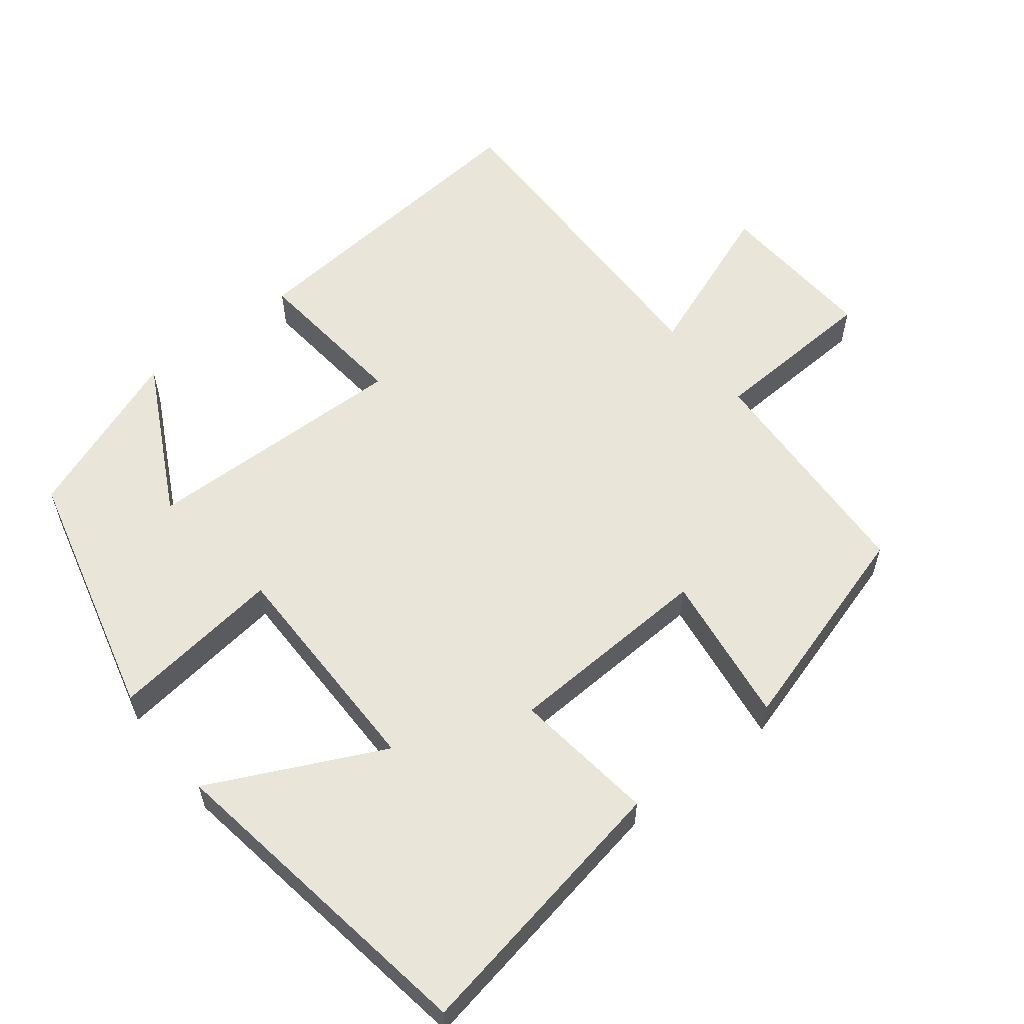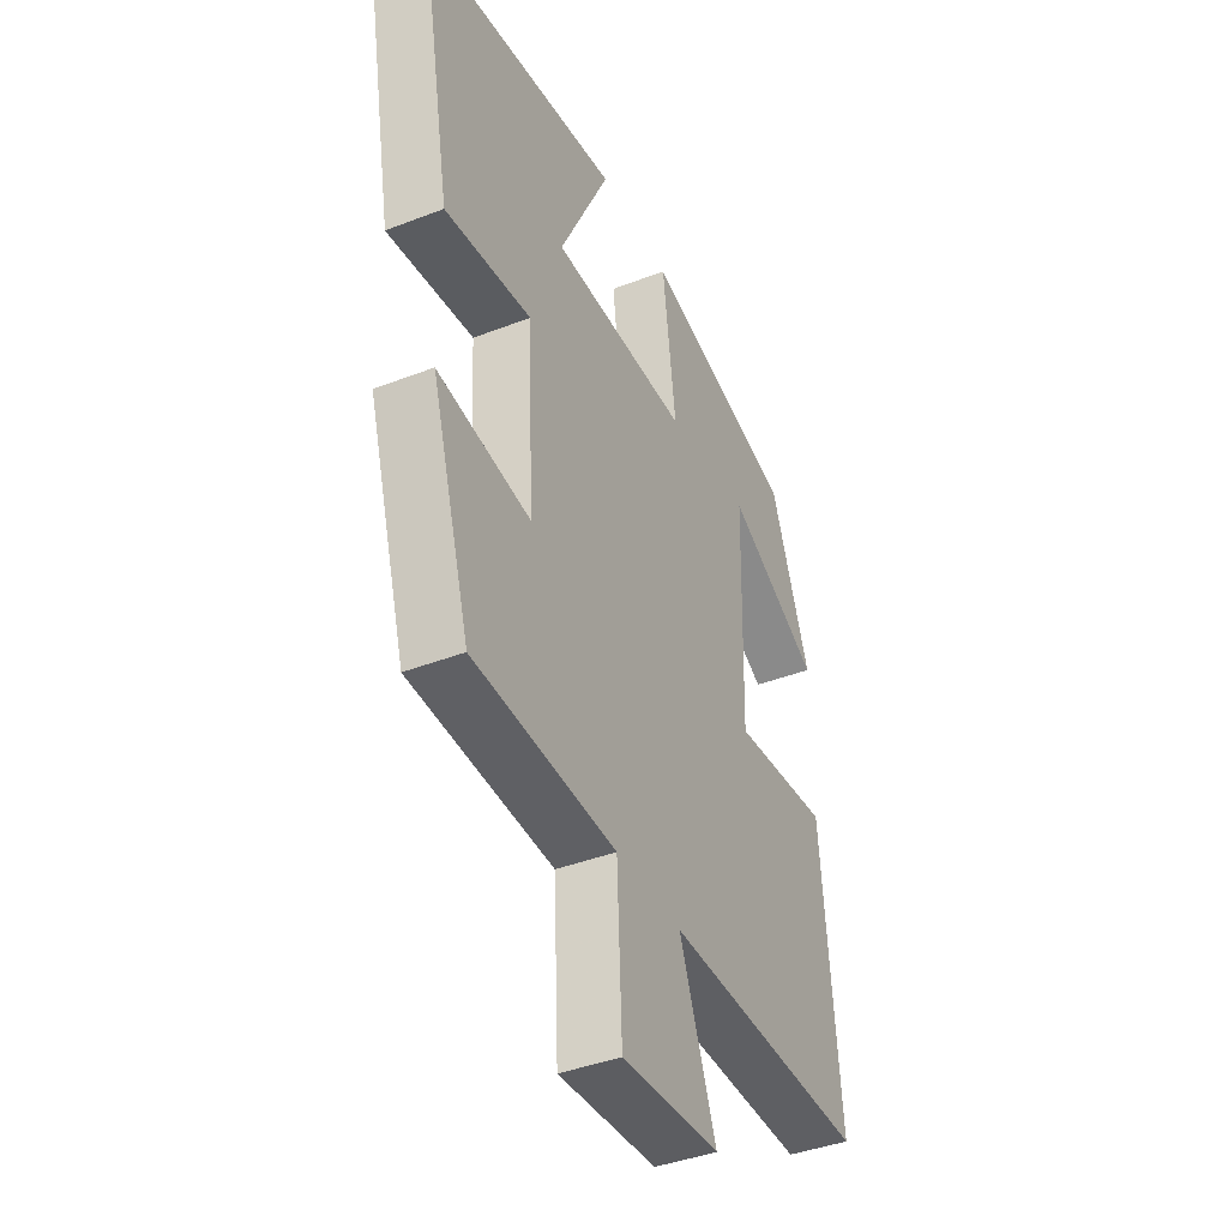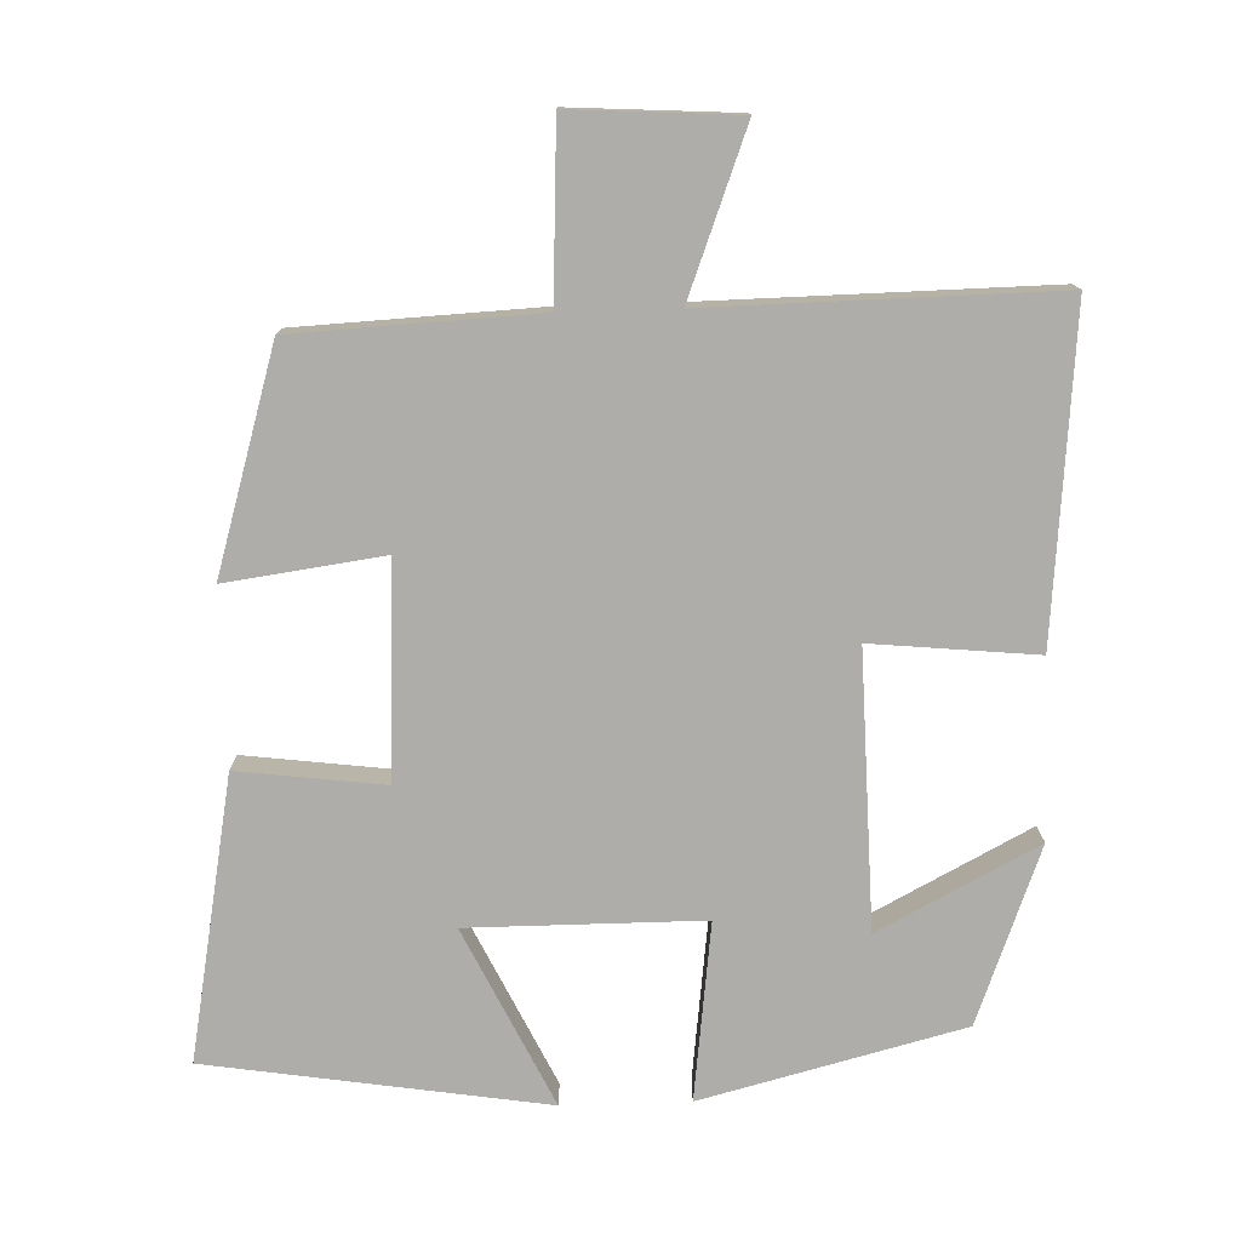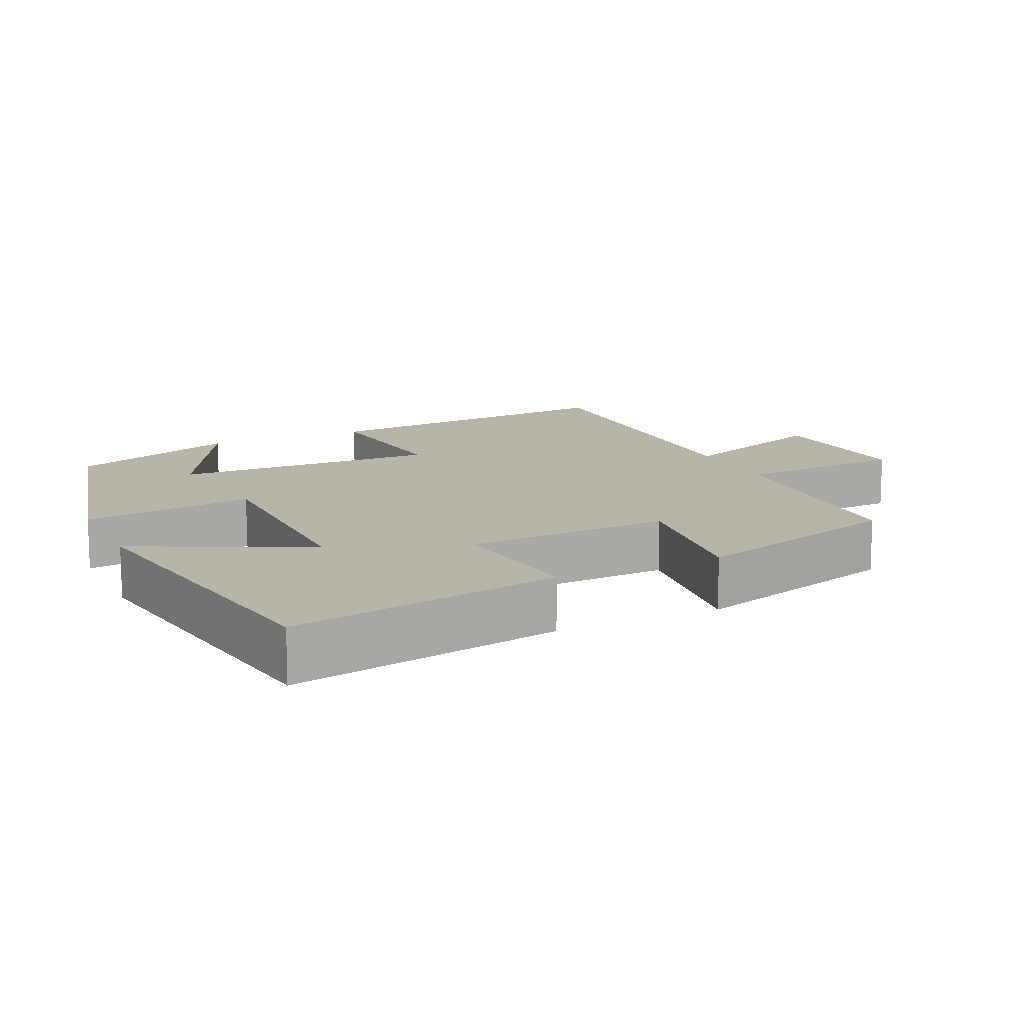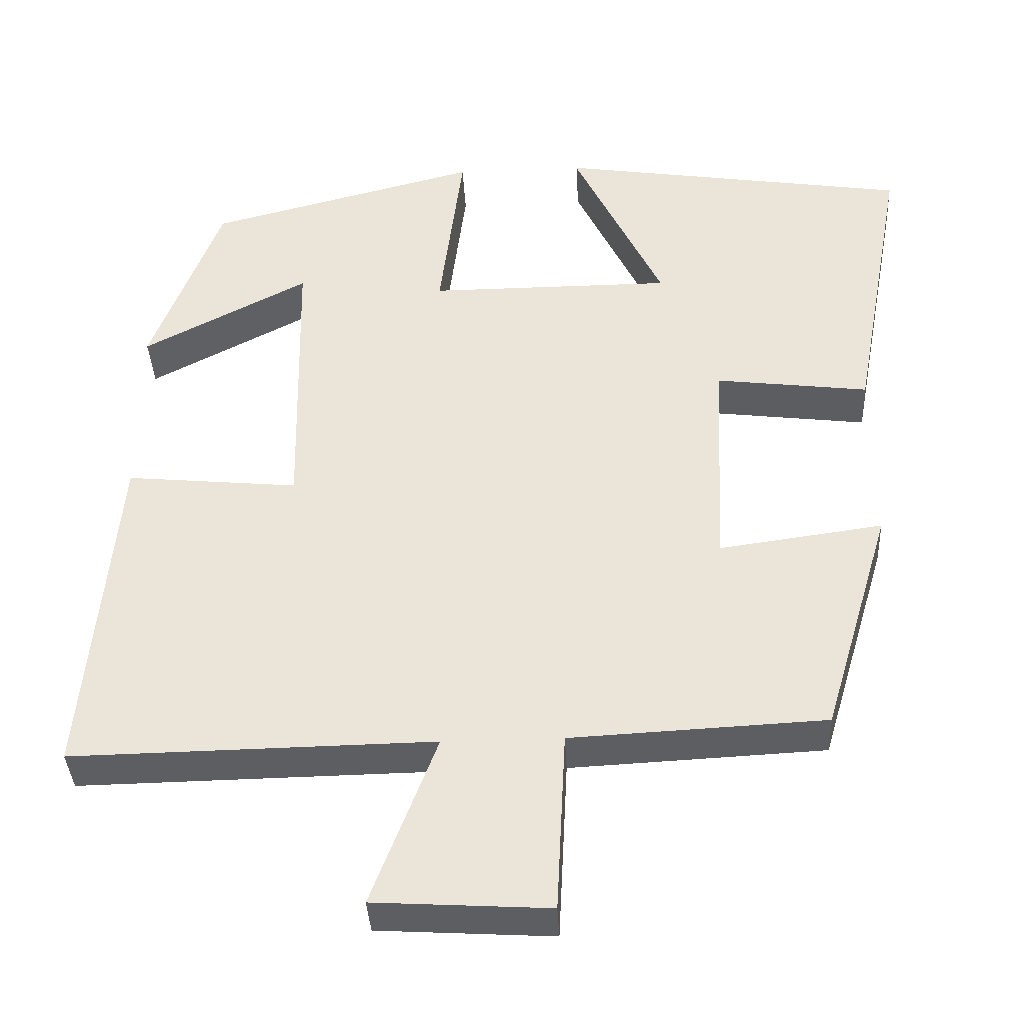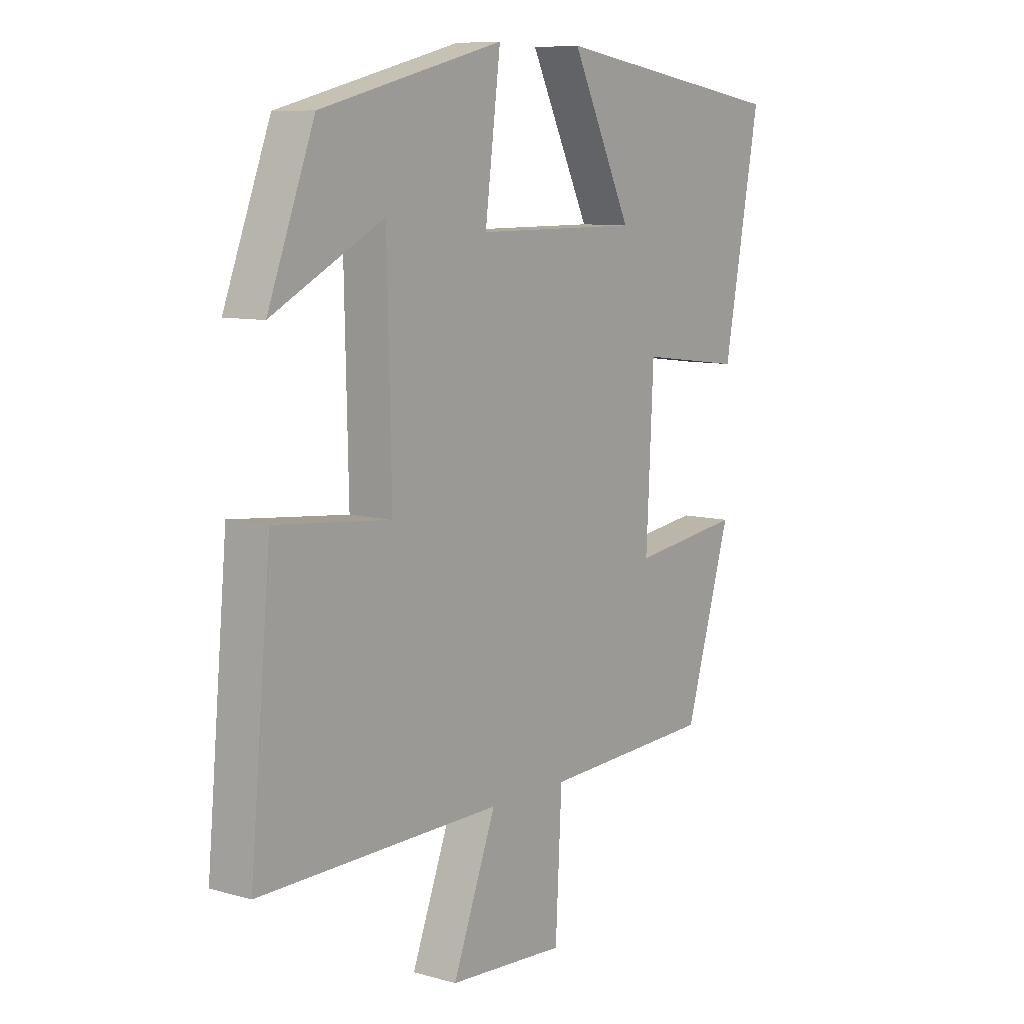
<metadata>
{"format":"obj","ext":"obj","renderer":"f3d","projection":"perspective","resolution":1024,"background":"white","views":[{"elev":58.5,"azim":51.9,"up":"+Y"},{"elev":-40.6,"azim":115.4,"up":"+Z"},{"elev":-77.1,"azim":-178.2,"up":"+Y"},{"elev":13.1,"azim":64.9,"up":"+Y"},{"elev":-37.8,"azim":2.9,"up":"+Z"},{"elev":8.8,"azim":-53.0,"up":"+Z"}]}
</metadata>
<code>
v -0.41 0.07 0.41
v -0.057 0.07 0.5
v -0.087 0.07 0.26
v 0.229 0.07 0.26
v 0.113 0.07 0.5
v 0.57 0.07 0.429
v 0.5 0.07 0.048
v 0.302 0.07 0.073
v 0.288 0.07 -0.215
v 0.5 0.07 -0.186
v 0.411 0.07 -0.484
v 0.082 0.07 -0.5
v 0.07 0.07 -0.735
v -0.156 0.07 -0.721
v -0.072 0.07 -0.5
v -0.54 0.07 -0.507
v -0.5 0.07 -0.066
v -0.277 0.07 -0.088
v -0.285 0.07 0.284
v -0.5 0.07 0.172
v -0.41 0 0.41
v -0.057 0 0.5
v -0.087 0 0.26
v 0.229 0 0.26
v 0.113 0 0.5
v 0.57 0 0.429
v 0.5 0 0.048
v 0.302 0 0.073
v 0.288 0 -0.215
v 0.5 0 -0.186
v 0.411 0 -0.484
v 0.082 0 -0.5
v 0.07 0 -0.735
v -0.156 0 -0.721
v -0.072 0 -0.5
v -0.54 0 -0.507
v -0.5 0 -0.066
v -0.277 0 -0.088
v -0.285 0 0.284
v -0.5 0 0.172
f 19 20 1 2
f 18 19 2 3
f 15 16 17 18
f 15 18 3 4
f 12 13 14 15
f 12 15 4
f 9 10 11 12
f 8 9 12 4
f 7 8 4
f 4 5 6 7
f 22 21 40 39
f 23 22 39 38
f 38 37 36 35
f 24 23 38 35
f 35 34 33 32
f 24 35 32
f 32 31 30 29
f 24 32 29 28
f 24 28 27
f 27 26 25 24
f 1 21 22 2
f 2 22 23 3
f 3 23 24 4
f 4 24 25 5
f 5 25 26 6
f 6 26 27 7
f 7 27 28 8
f 8 28 29 9
f 9 29 30 10
f 10 30 31 11
f 11 31 32 12
f 12 32 33 13
f 13 33 34 14
f 14 34 35 15
f 15 35 36 16
f 16 36 37 17
f 17 37 38 18
f 18 38 39 19
f 19 39 40 20
f 20 40 21 1

</code>
